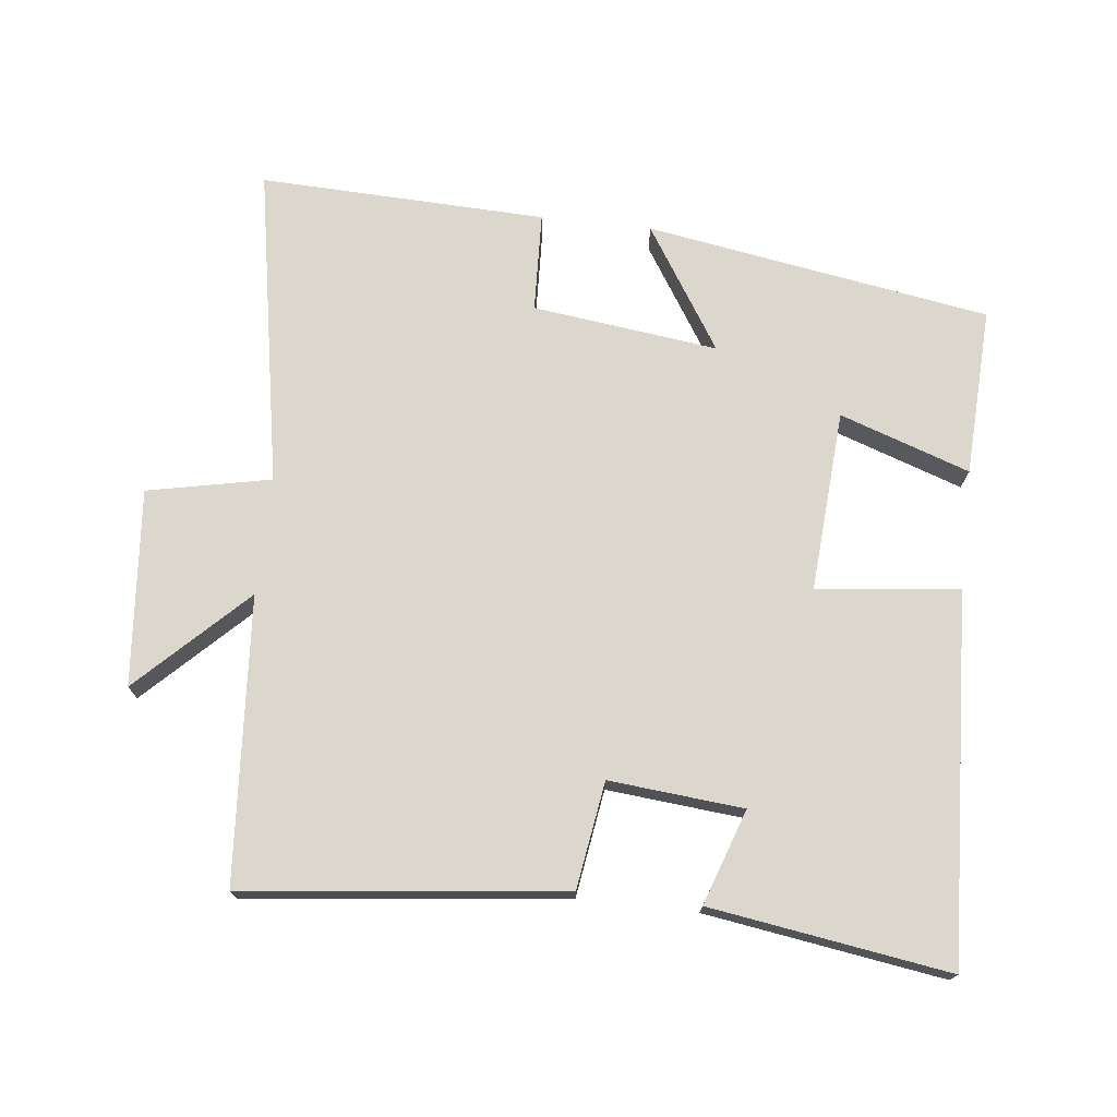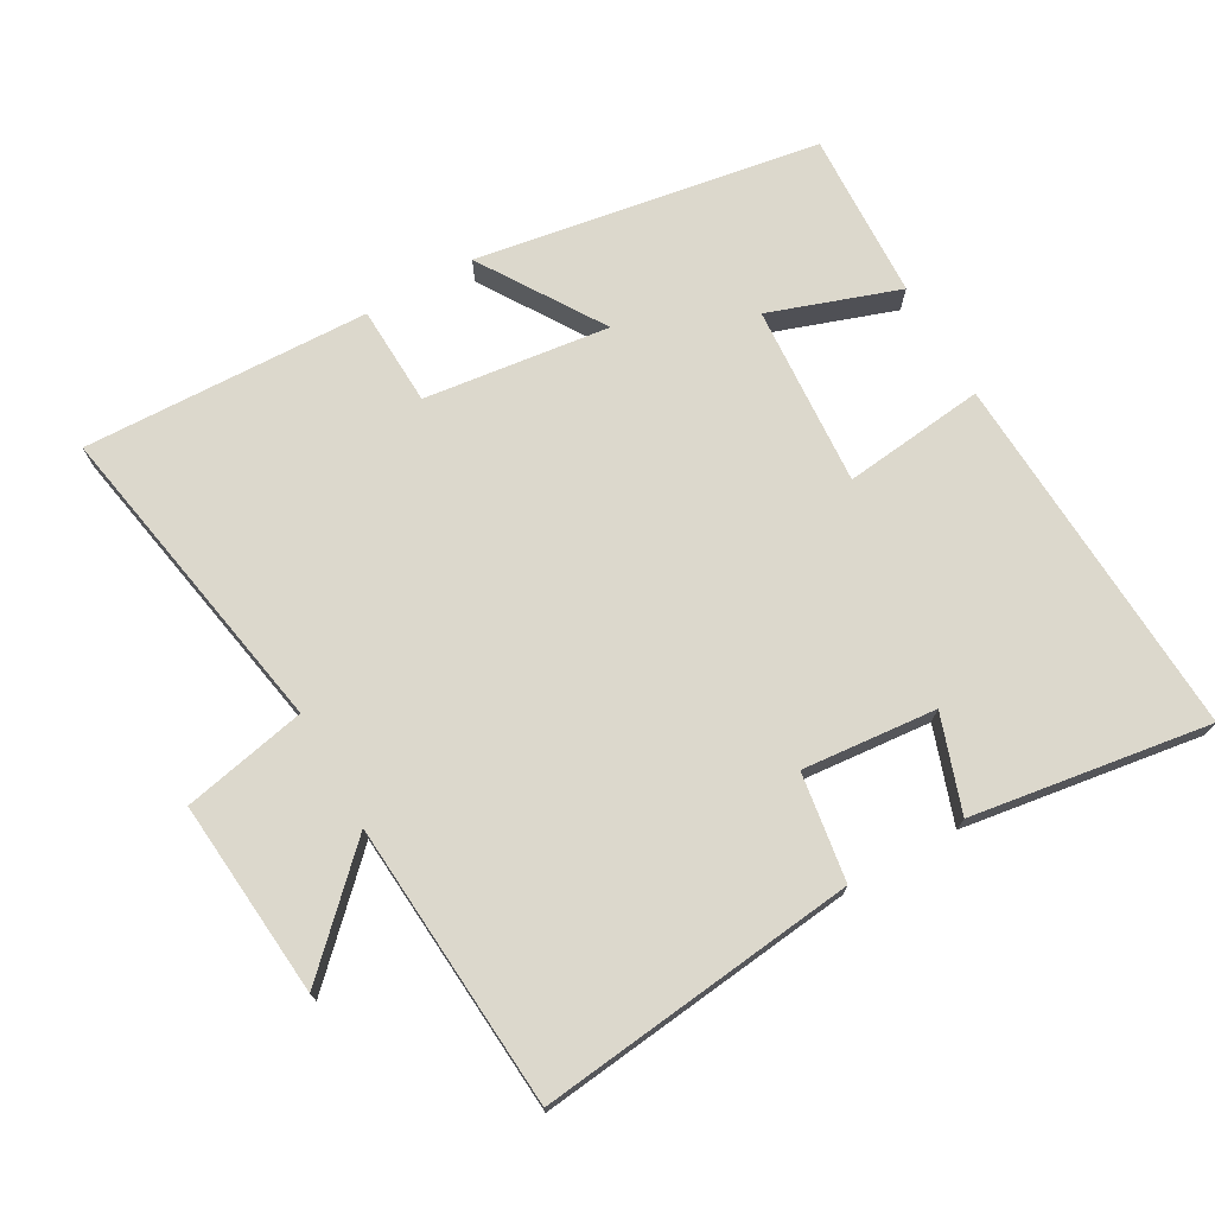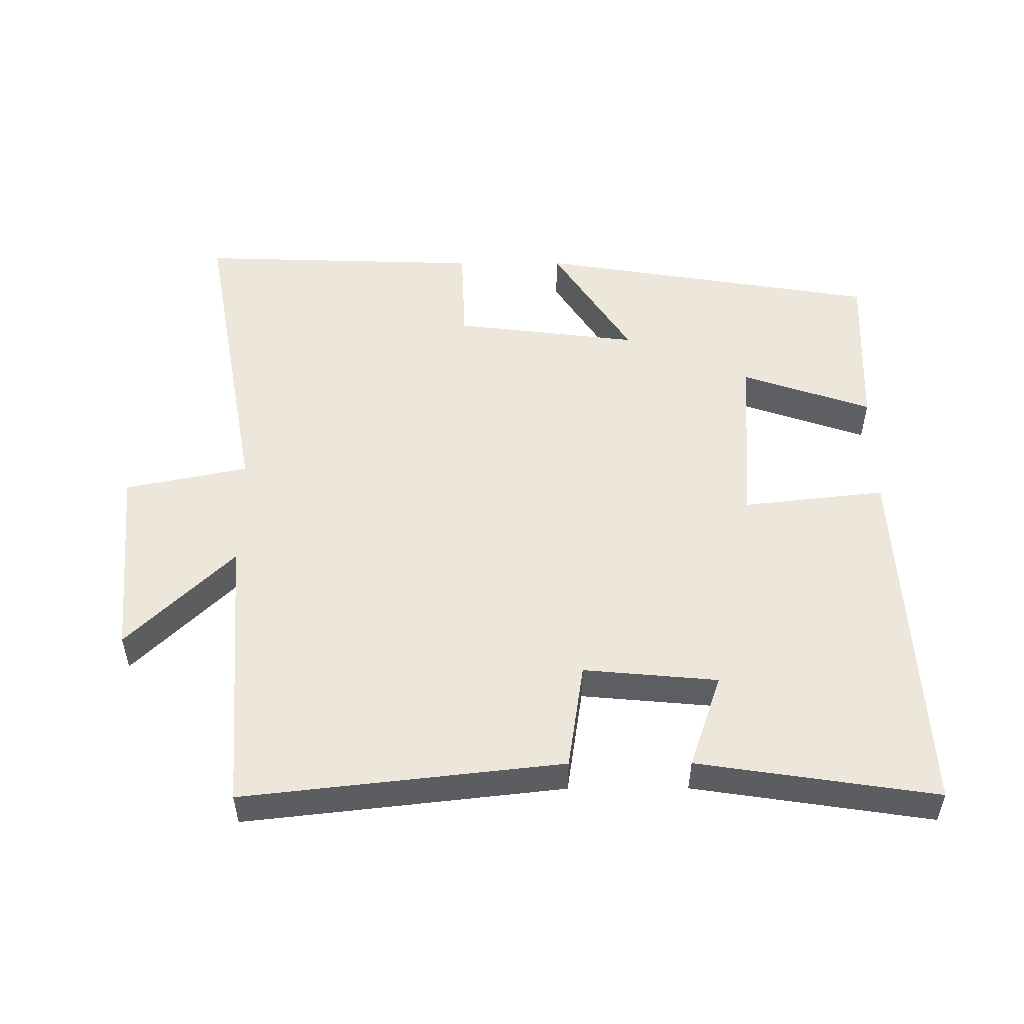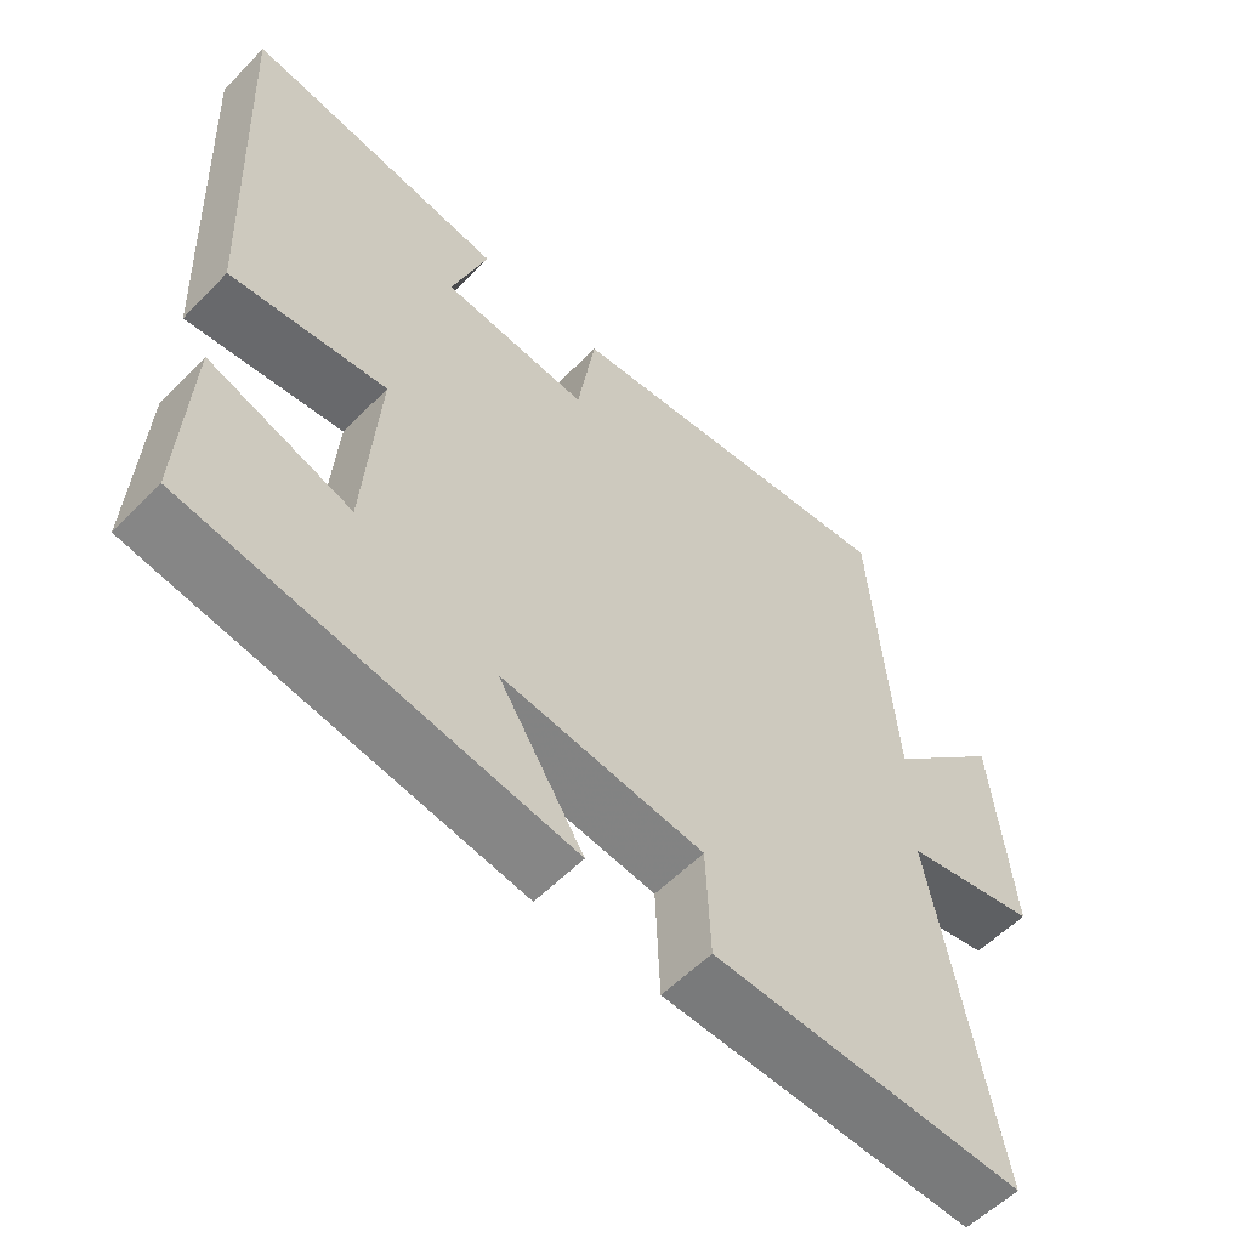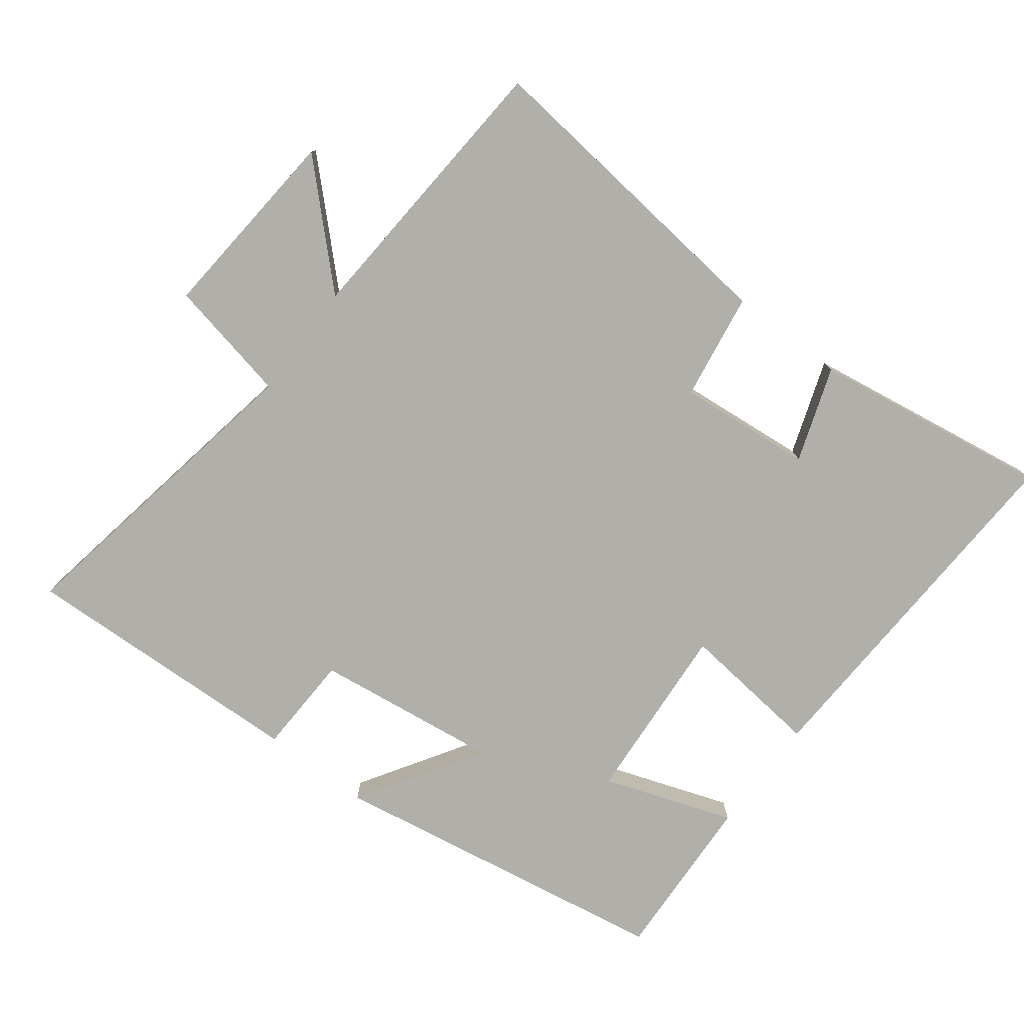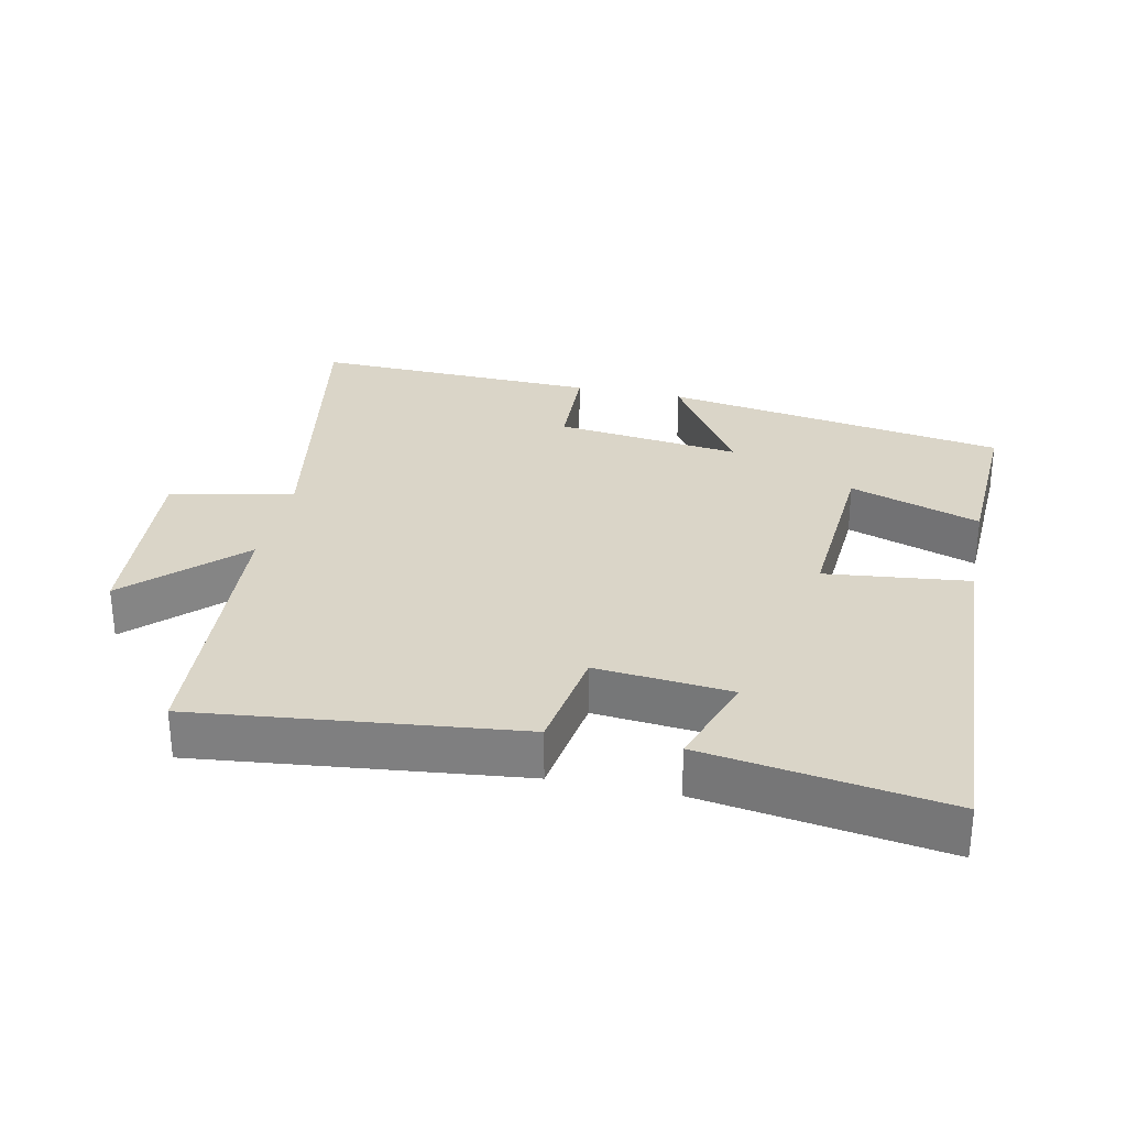
<metadata>
{"format":"obj","ext":"obj","renderer":"f3d","projection":"perspective","resolution":1024,"background":"white","views":[{"elev":73.0,"azim":6.5,"up":"+Y"},{"elev":72.7,"azim":-29.5,"up":"+Y"},{"elev":51.8,"azim":-0.2,"up":"+Y"},{"elev":-56.8,"azim":136.5,"up":"+Z"},{"elev":-78.0,"azim":-37.0,"up":"+Y"},{"elev":29.3,"azim":12.1,"up":"+Y"}]}
</metadata>
<code>
v 0.511 0.07 -0.417
v 0.002 0.07 -0.5
v 0.118 0.07 -0.318
v -0.156 0.07 -0.352
v -0.162 0.07 -0.5
v -0.586 0.07 -0.514
v -0.5 0.07 -0.042
v -0.682 0.07 -0.004
v -0.656 0.07 0.286
v -0.5 0.07 0.132
v -0.469 0.07 0.553
v 0.001 0.07 0.5
v 0.025 0.07 0.342
v 0.223 0.07 0.36
v 0.175 0.07 0.5
v 0.527 0.07 0.553
v 0.5 0.07 0.01
v 0.29 0.07 0.034
v 0.308 0.07 -0.234
v 0.5 0.07 -0.168
v 0.511 0 -0.417
v 0.002 0 -0.5
v 0.118 0 -0.318
v -0.156 0 -0.352
v -0.162 0 -0.5
v -0.586 0 -0.514
v -0.5 0 -0.042
v -0.682 0 -0.004
v -0.656 0 0.286
v -0.5 0 0.132
v -0.469 0 0.553
v 0.001 0 0.5
v 0.025 0 0.342
v 0.223 0 0.36
v 0.175 0 0.5
v 0.527 0 0.553
v 0.5 0 0.01
v 0.29 0 0.034
v 0.308 0 -0.234
v 0.5 0 -0.168
f 19 20 1 2
f 16 17 18
f 14 15 16
f 14 16 18
f 13 14 18 19
f 10 11 12 13
f 7 8 9 10
f 7 10 13 19
f 4 5 6 7
f 3 4 7 19
f 2 3 19
f 22 21 40 39
f 38 37 36
f 36 35 34
f 38 36 34
f 39 38 34 33
f 33 32 31 30
f 30 29 28 27
f 39 33 30 27
f 27 26 25 24
f 39 27 24 23
f 39 23 22
f 1 21 22 2
f 2 22 23 3
f 3 23 24 4
f 4 24 25 5
f 5 25 26 6
f 6 26 27 7
f 7 27 28 8
f 8 28 29 9
f 9 29 30 10
f 10 30 31 11
f 11 31 32 12
f 12 32 33 13
f 13 33 34 14
f 14 34 35 15
f 15 35 36 16
f 16 36 37 17
f 17 37 38 18
f 18 38 39 19
f 19 39 40 20
f 20 40 21 1

</code>
